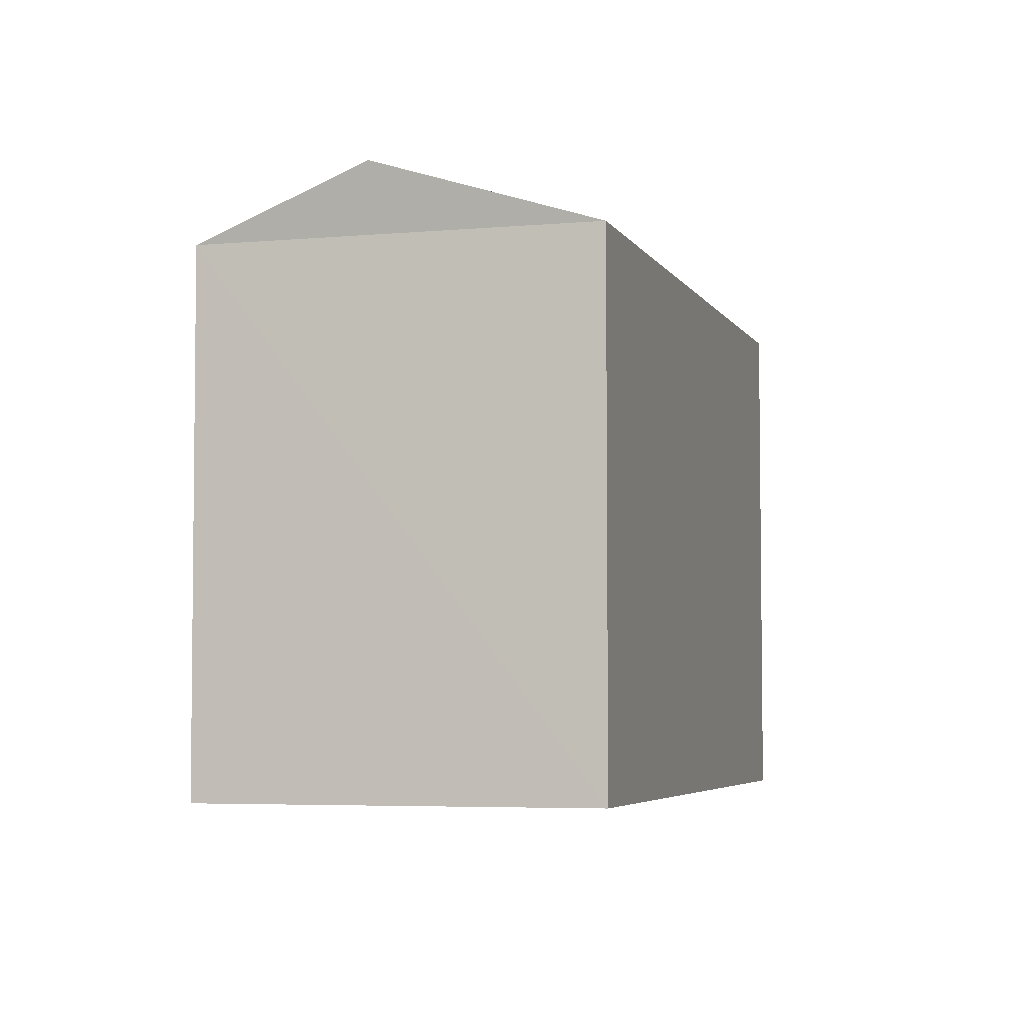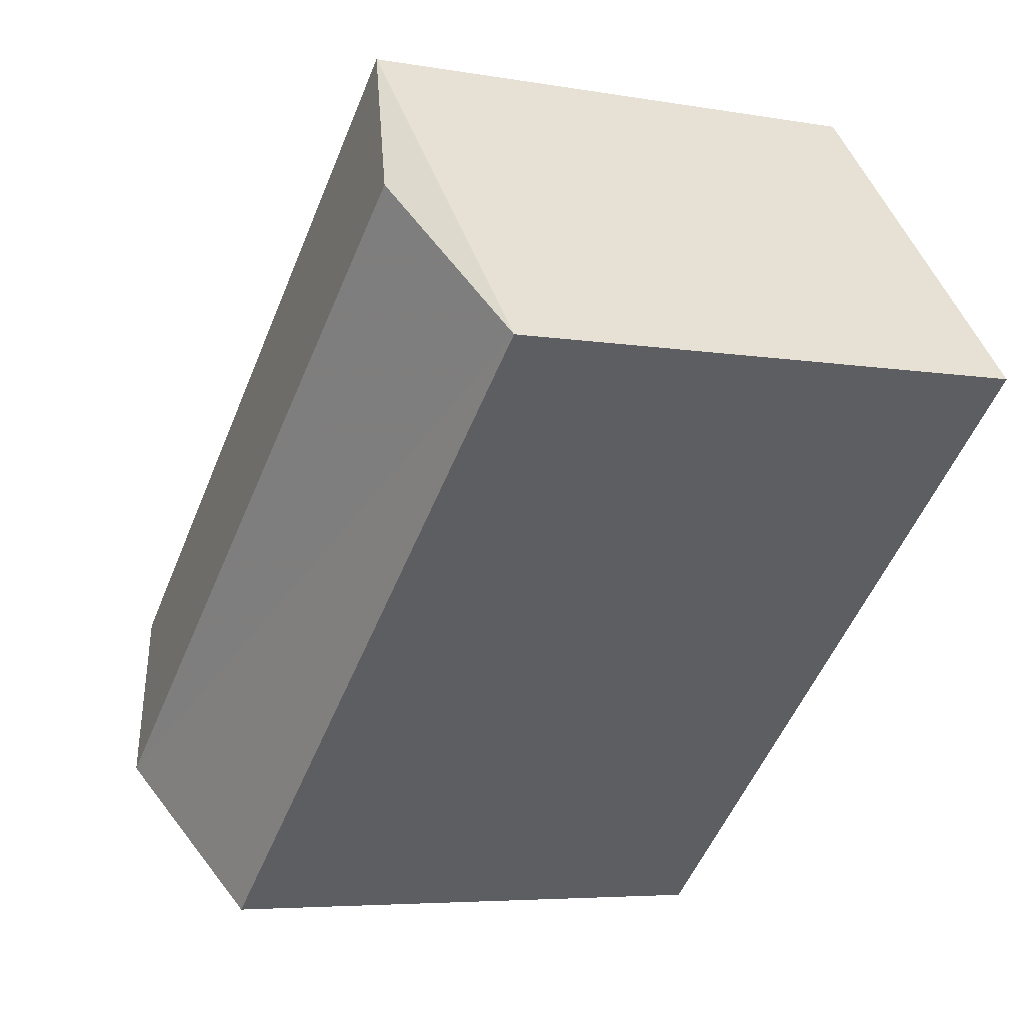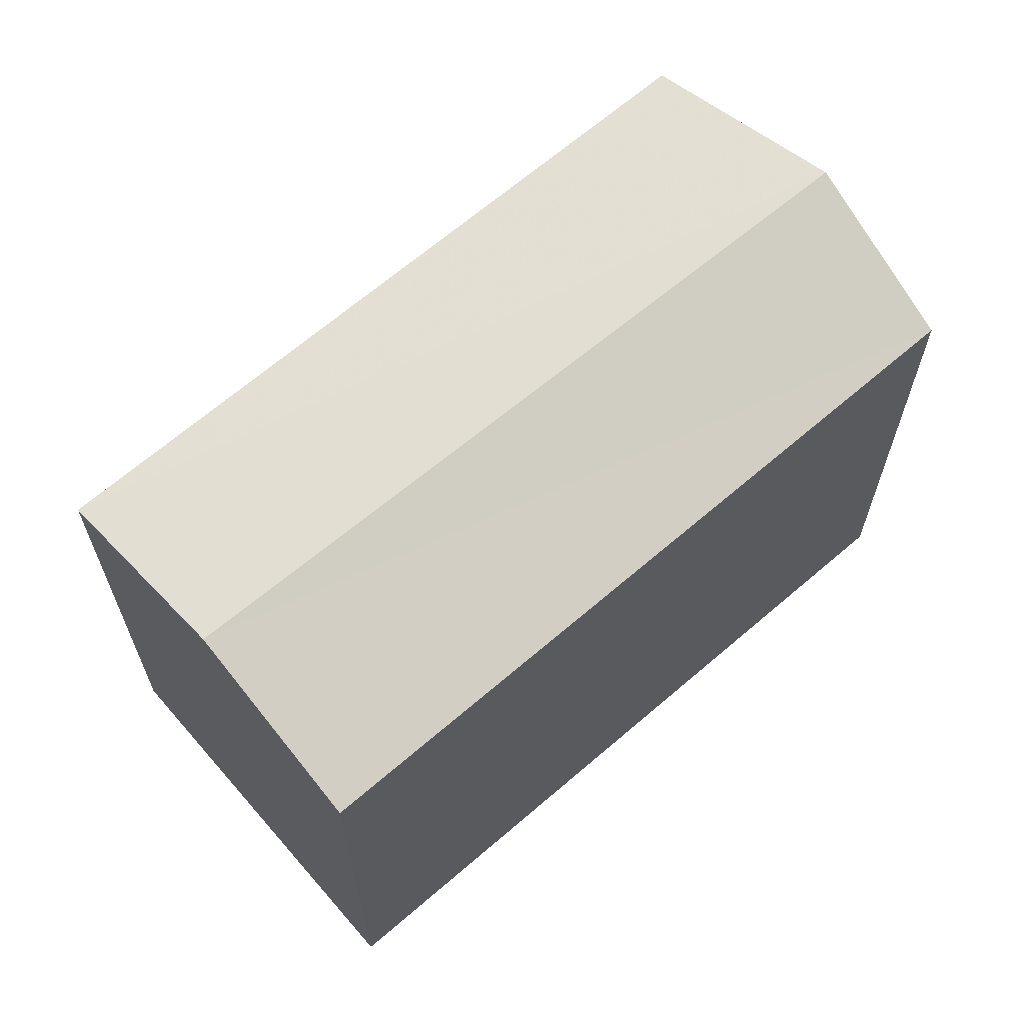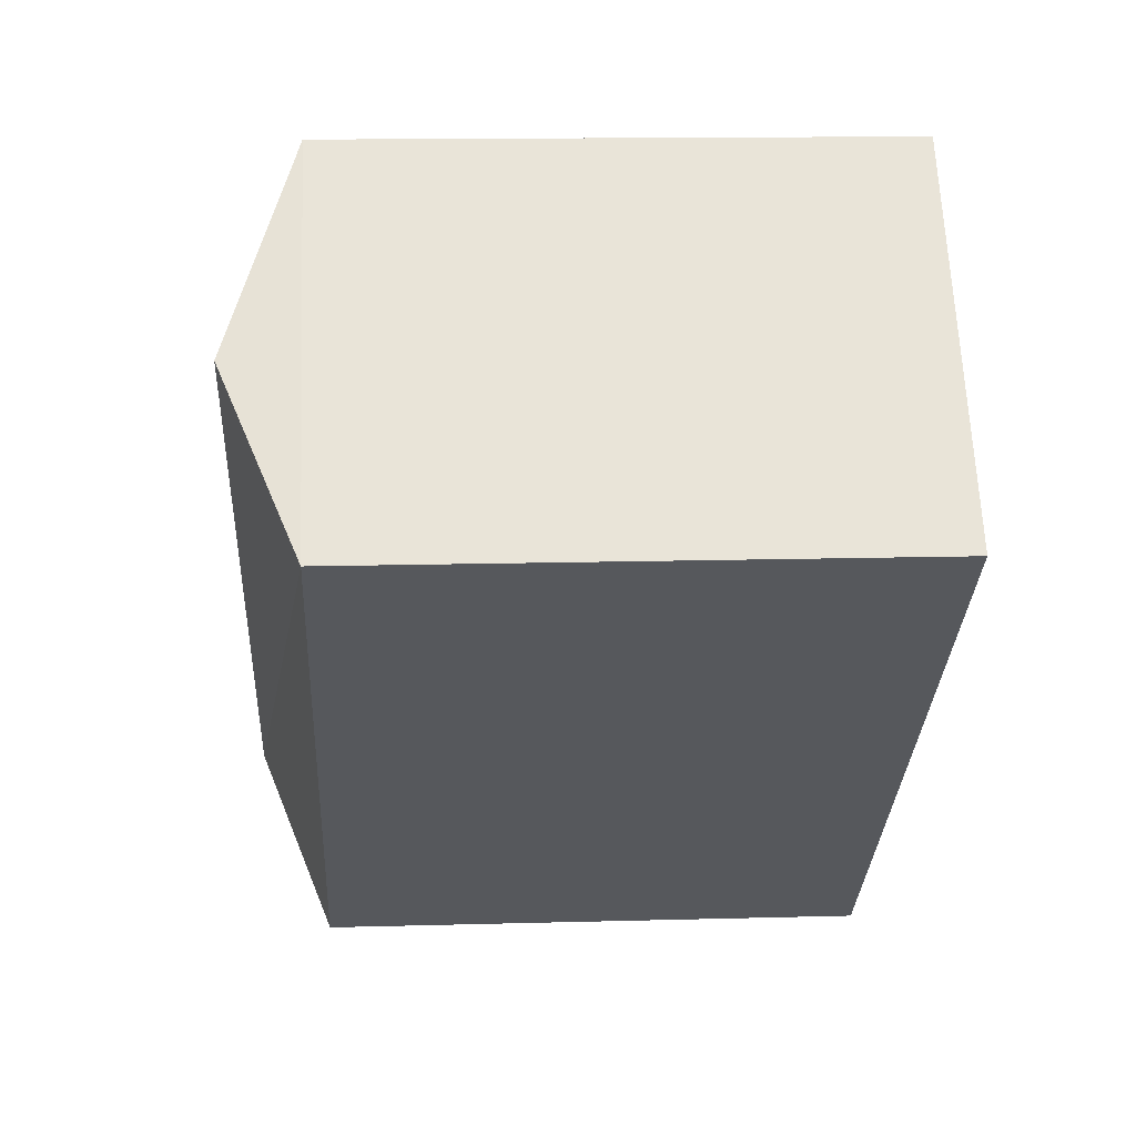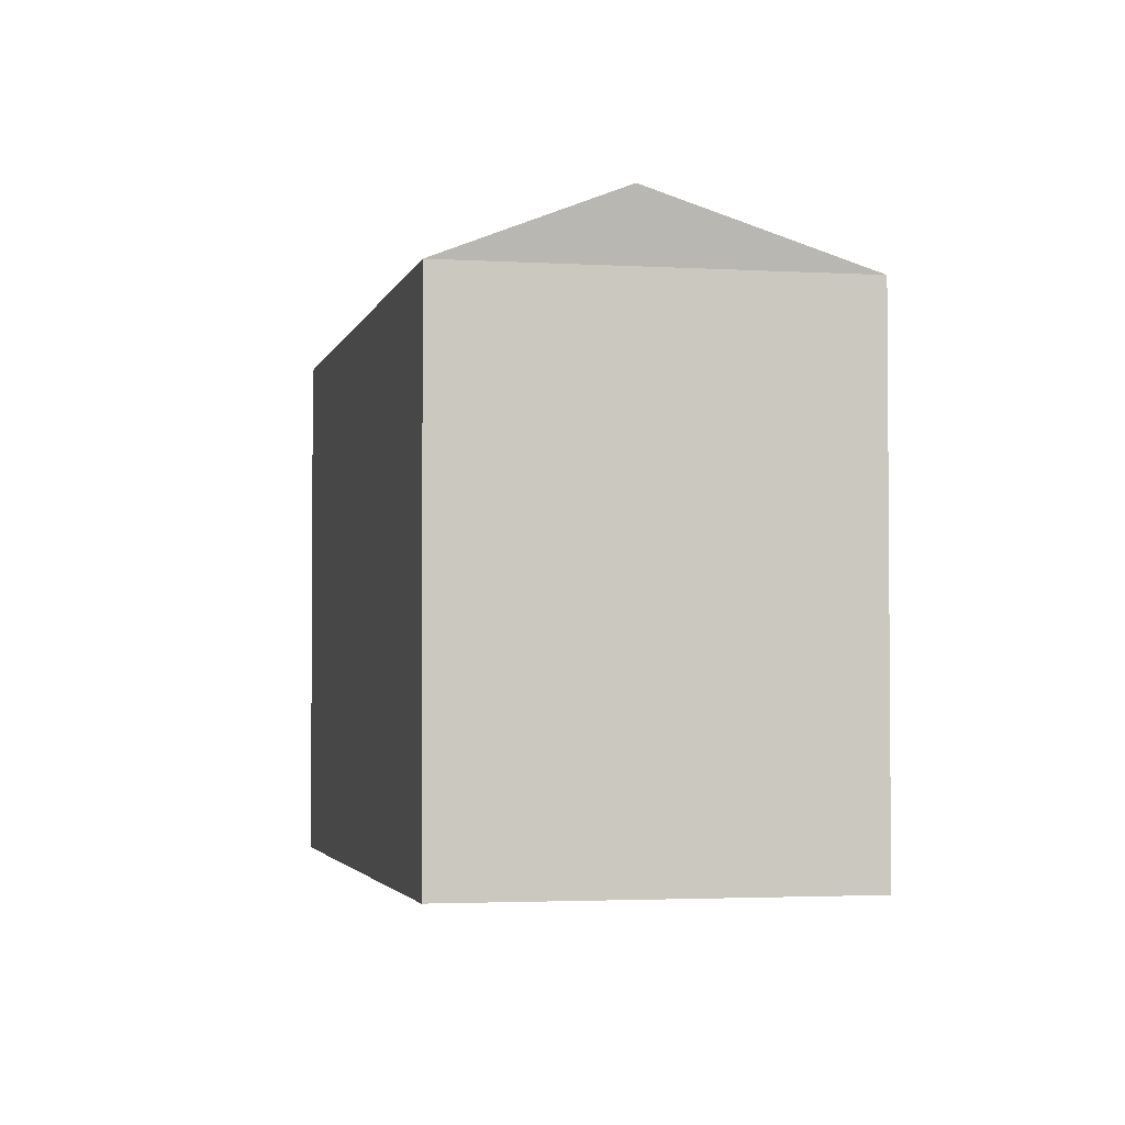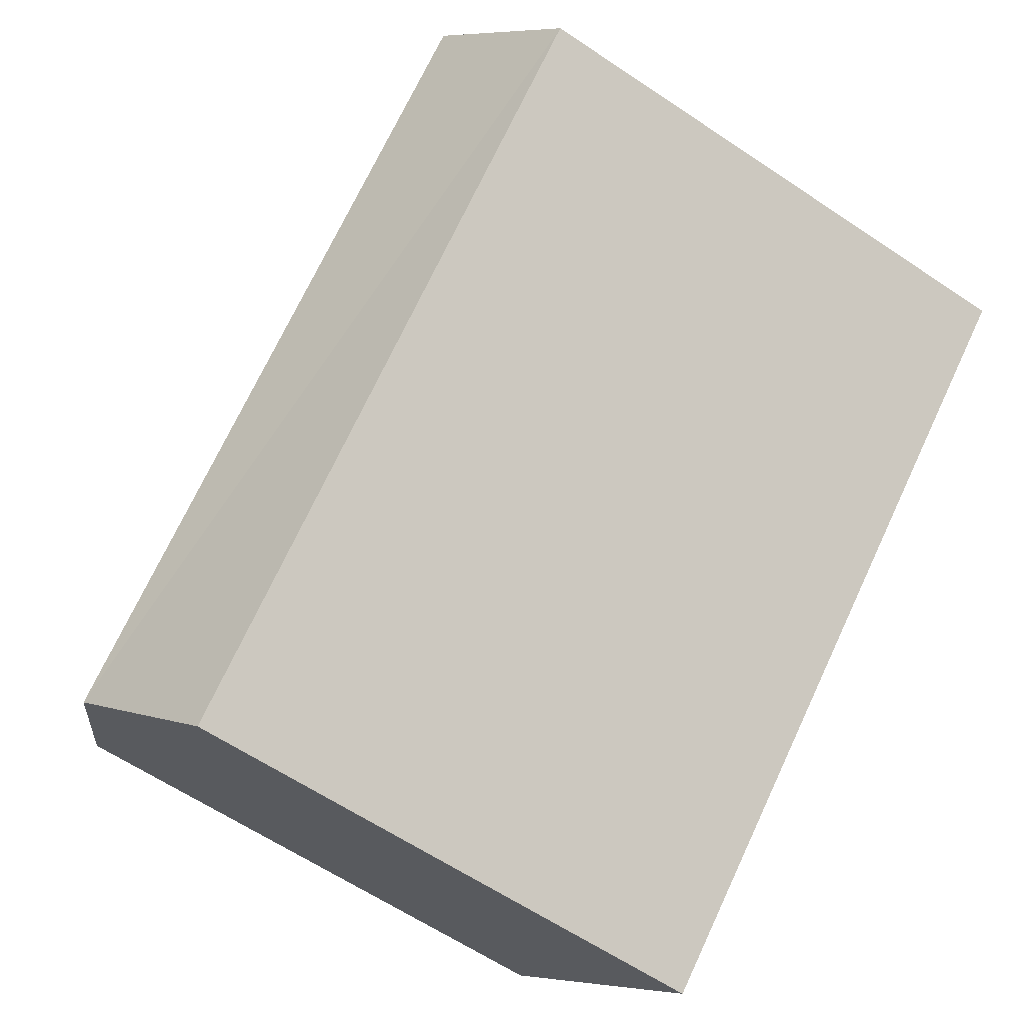
<metadata>
{"format":"obj","ext":"obj","renderer":"f3d","projection":"perspective","resolution":1024,"background":"white","views":[{"elev":-4.6,"azim":147.9,"up":"+Z"},{"elev":-5.4,"azim":61.1,"up":"+Y"},{"elev":66.3,"azim":0.7,"up":"+Z"},{"elev":13.3,"azim":86.4,"up":"+Y"},{"elev":-2.8,"azim":119.3,"up":"+Z"},{"elev":-61.8,"azim":55.7,"up":"+Y"}]}
</metadata>
<code>
v -9159 -3.654e+04 15.73
v -9150 -3.654e+04 15.73
v -9156 -3.654e+04 15.73
v -9153 -3.653e+04 15.73
v -9150 -3.654e+04 21.29
v -9157 -3.654e+04 22.01
v -9156 -3.654e+04 21.3
v -9151 -3.654e+04 22.01
v -9159 -3.654e+04 21.3
v -9153 -3.653e+04 21.3
f 1 2 3
f 1 4 2
f 5 6 7
f 8 6 5
f 6 8 9
f 9 8 10
f 8 5 10
f 6 9 7
f 7 1 3
f 7 9 1
f 10 4 1
f 9 10 1
f 5 2 4
f 10 5 4
f 5 3 2
f 5 7 3

</code>
